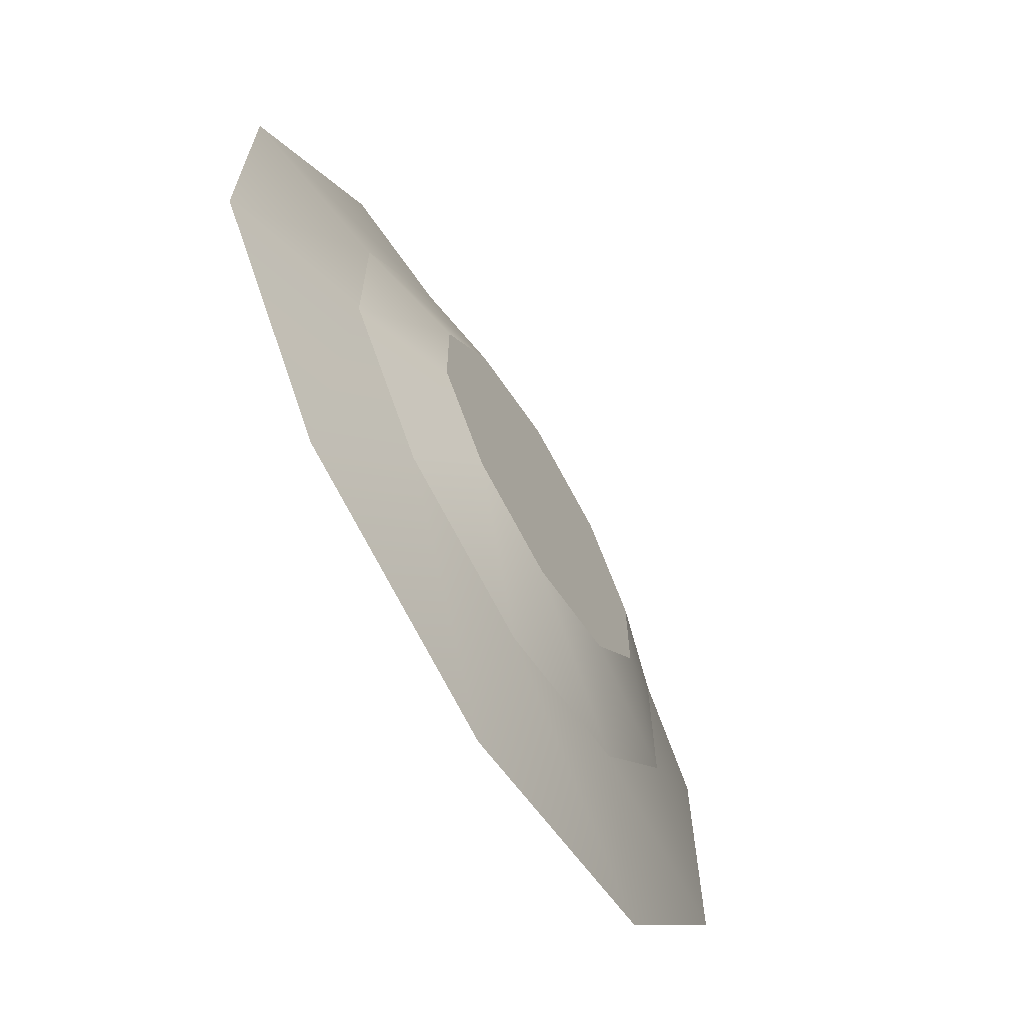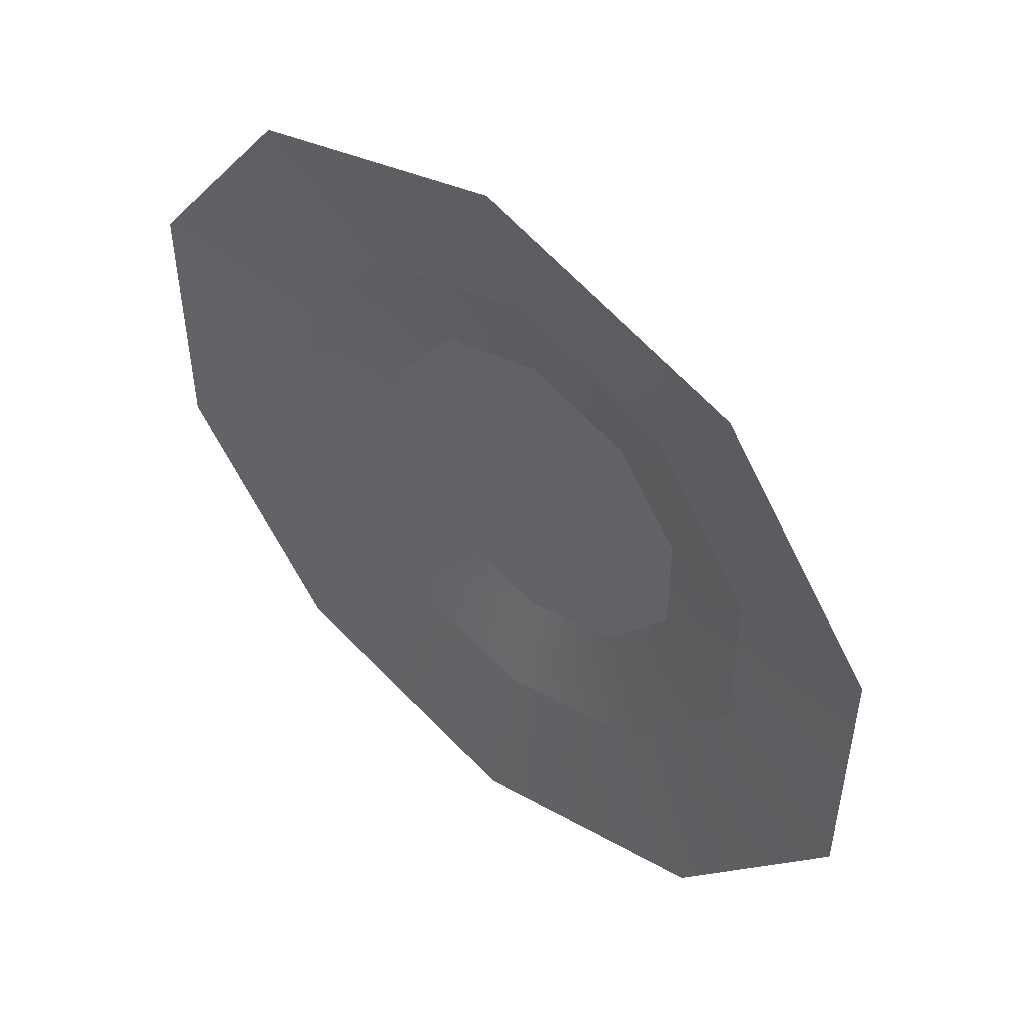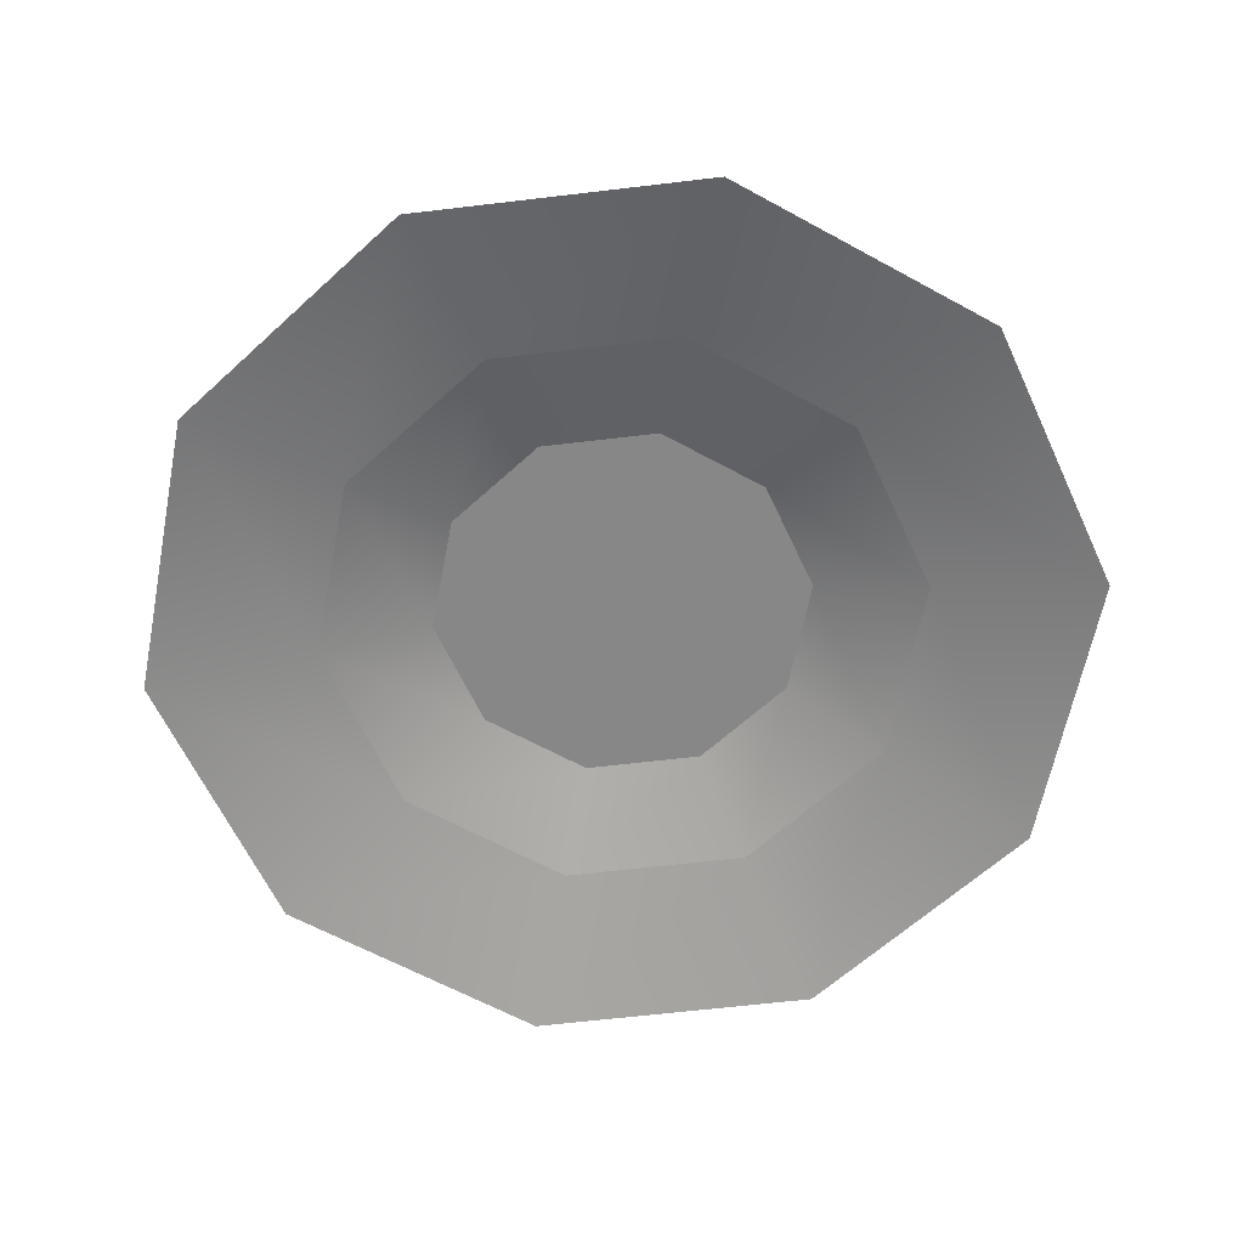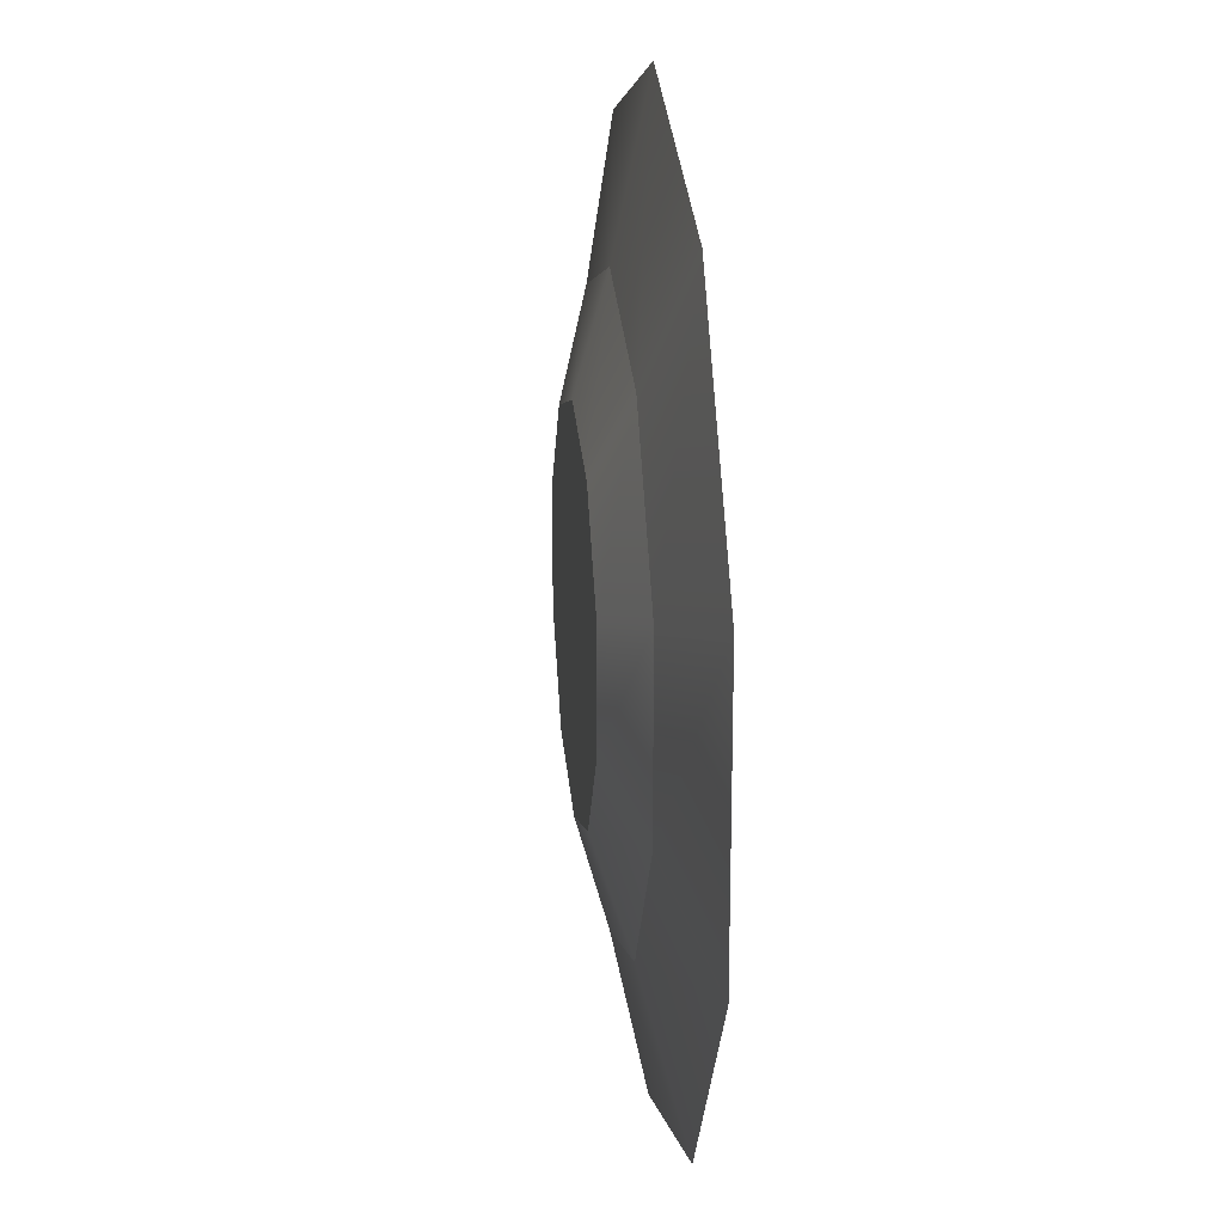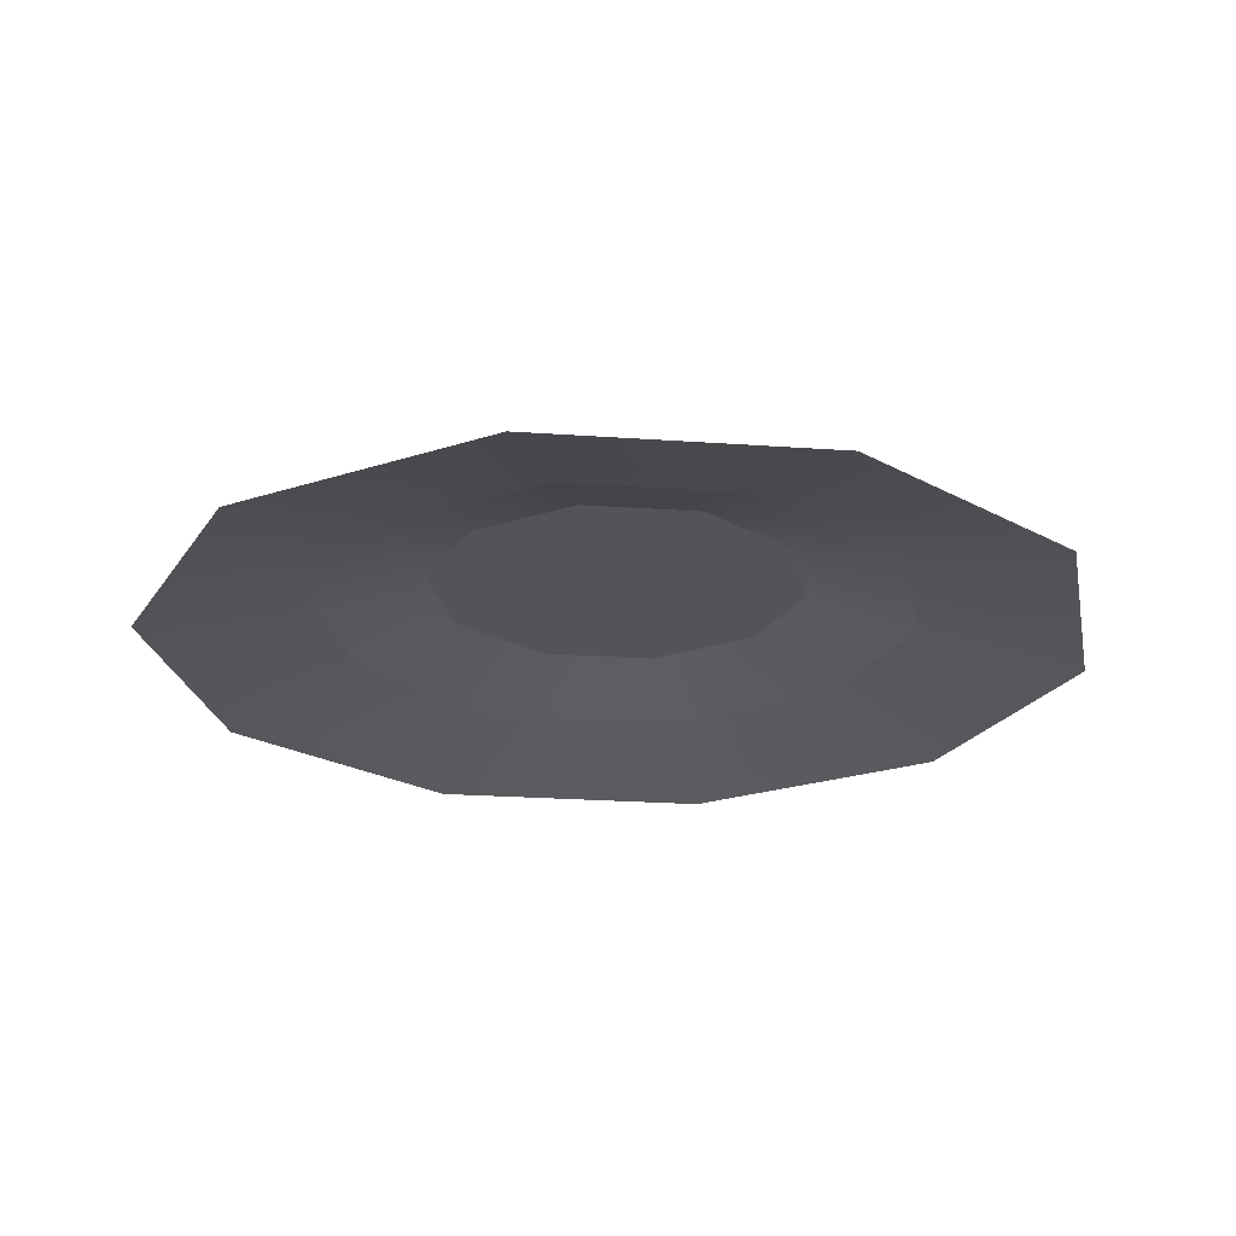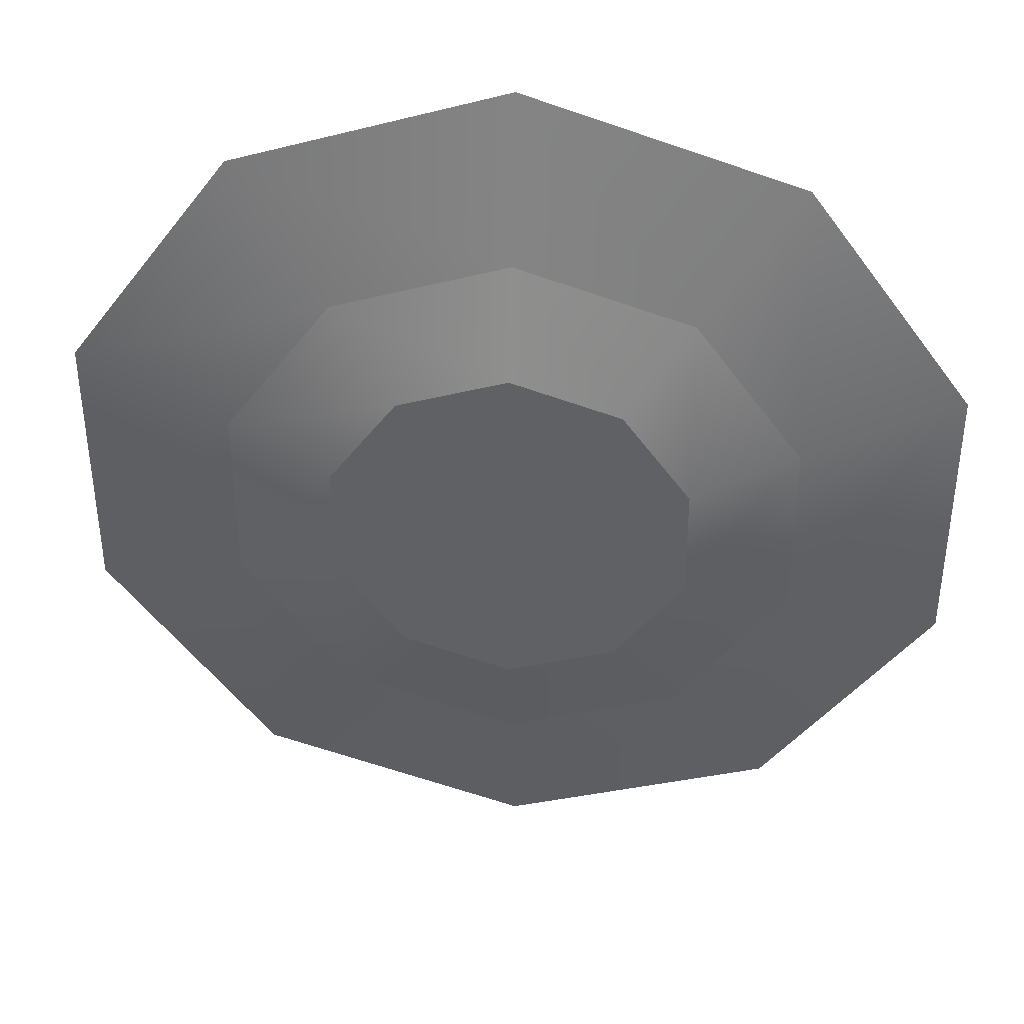
<metadata>
{"format":"obj","ext":"obj","renderer":"f3d","projection":"perspective","resolution":1024,"background":"white","views":[{"elev":-67.6,"azim":-59.2,"up":"+Y"},{"elev":51.3,"azim":-138.7,"up":"+Y"},{"elev":-62.4,"azim":60.9,"up":"+Z"},{"elev":20.1,"azim":83.3,"up":"+Y"},{"elev":-23.3,"azim":-168.9,"up":"+Z"},{"elev":39.7,"azim":5.6,"up":"+Y"}]}
</metadata>
<code>
g mesh_groundcrack02
v -6.229e-06 -0.0511 0.05832
v -6.229e-06 -0.1654 0.05832
v -0.09718 -0.1338 0.05832
v 0.09718 -0.1338 0.05832
v -0.1572 -0.0511 0.05832
v 0.1572 -0.0511 0.05832
v -0.1572 0.05109 0.05832
v -6.229e-06 0.05109 0.05832
v 0.1572 0.05109 0.05832
v -0.09718 0.1338 0.05832
v 0.09718 0.1338 0.05832
v -6.229e-06 0.1654 0.05832
v -0.2505 0.08138 0.03086
v -0.1548 0.2131 0.03086
v -0.09718 0.1338 0.05832
v -0.1572 0.05109 0.05832
v -6.229e-06 0.1654 0.05832
v -0.2505 -0.08138 0.03086
v -6.229e-06 0.2634 0.03086
v -0.1572 -0.0511 0.05832
v 0.09718 0.1338 0.05832
v -0.1548 -0.2131 0.03086
v 0.1548 0.2131 0.03086
v -0.09718 -0.1338 0.05832
v 0.1572 0.05109 0.05832
v -6.229e-06 -0.2634 0.03086
v 0.2505 0.08138 0.03086
v -6.229e-06 -0.1654 0.05832
v 0.1572 -0.0511 0.05832
v 0.1548 -0.2131 0.03086
v 0.2505 -0.08138 0.03086
v 0.09718 -0.1338 0.05832
v -0.3896 0.1266 -6.258e-06
v -0.2408 0.3315 -6.258e-06
v -0.1548 0.2131 0.03086
v -0.2505 0.08138 0.03086
v -6.229e-06 0.2634 0.03086
v -0.3896 -0.1266 -6.258e-06
v -6.229e-06 0.4097 -6.258e-06
v -0.2505 -0.08138 0.03086
v 0.1548 0.2131 0.03086
v -0.2408 -0.3315 -6.258e-06
v 0.2408 0.3315 -6.258e-06
v -0.1548 -0.2131 0.03086
v 0.2505 0.08138 0.03086
v -6.229e-06 -0.4097 -6.258e-06
v 0.3896 0.1266 -6.258e-06
v -6.229e-06 -0.2634 0.03086
v 0.2505 -0.08138 0.03086
v 0.2408 -0.3315 -6.258e-06
v 0.3896 -0.1266 -6.258e-06
v 0.1548 -0.2131 0.03086
g mesh_groundcrack02_0
f 3 2 1
f 1 2 4
f 5 3 1
f 6 1 4
f 5 1 7
f 8 1 6
f 1 8 7
f 9 8 6
f 7 8 10
f 9 11 8
f 8 12 10
f 11 12 8
f 15 14 13
f 16 15 13
f 15 17 14
f 16 13 18
f 17 19 14
f 20 16 18
f 17 21 19
f 20 18 22
f 21 23 19
f 24 20 22
f 21 25 23
f 24 22 26
f 25 27 23
f 28 24 26
f 25 29 27
f 28 26 30
f 29 31 27
f 32 28 30
f 32 30 31
f 29 32 31
f 35 34 33
f 36 35 33
f 35 37 34
f 36 33 38
f 37 39 34
f 40 36 38
f 37 41 39
f 40 38 42
f 41 43 39
f 44 40 42
f 41 45 43
f 44 42 46
f 45 47 43
f 48 44 46
f 45 49 47
f 48 46 50
f 49 51 47
f 52 48 50
f 52 50 51
f 49 52 51

</code>
